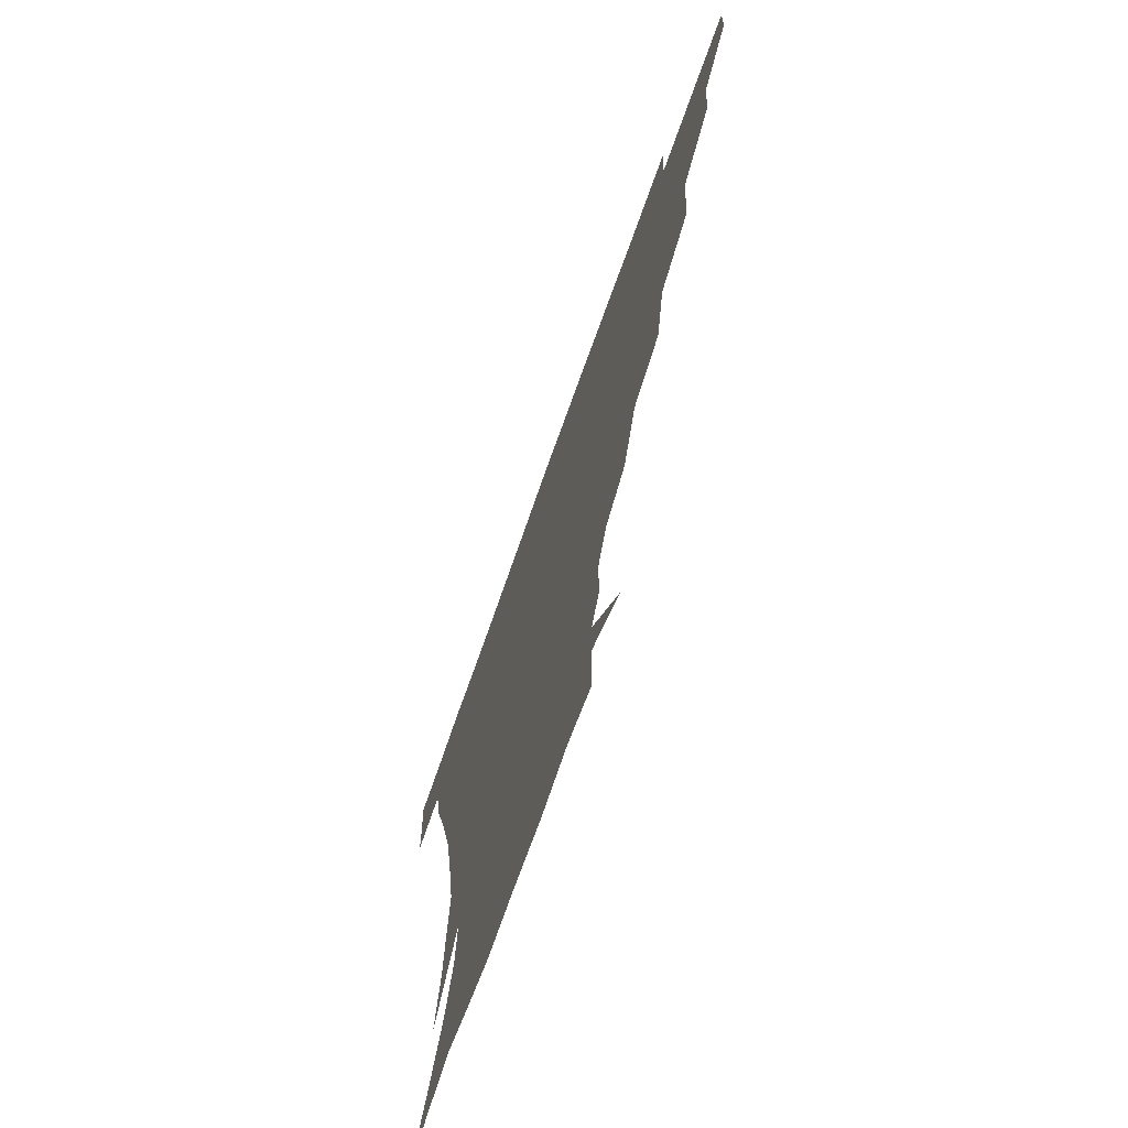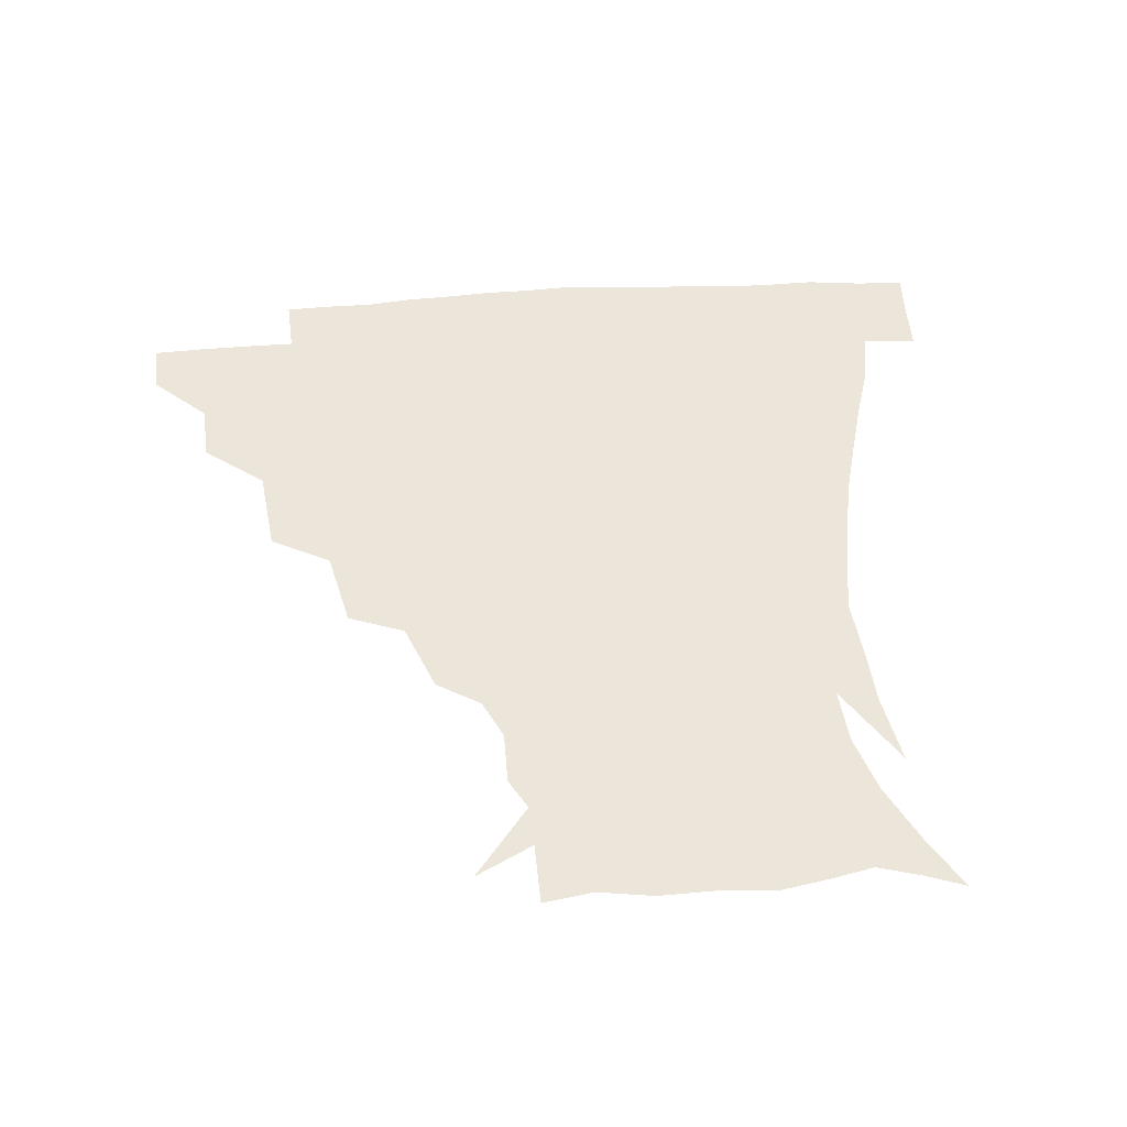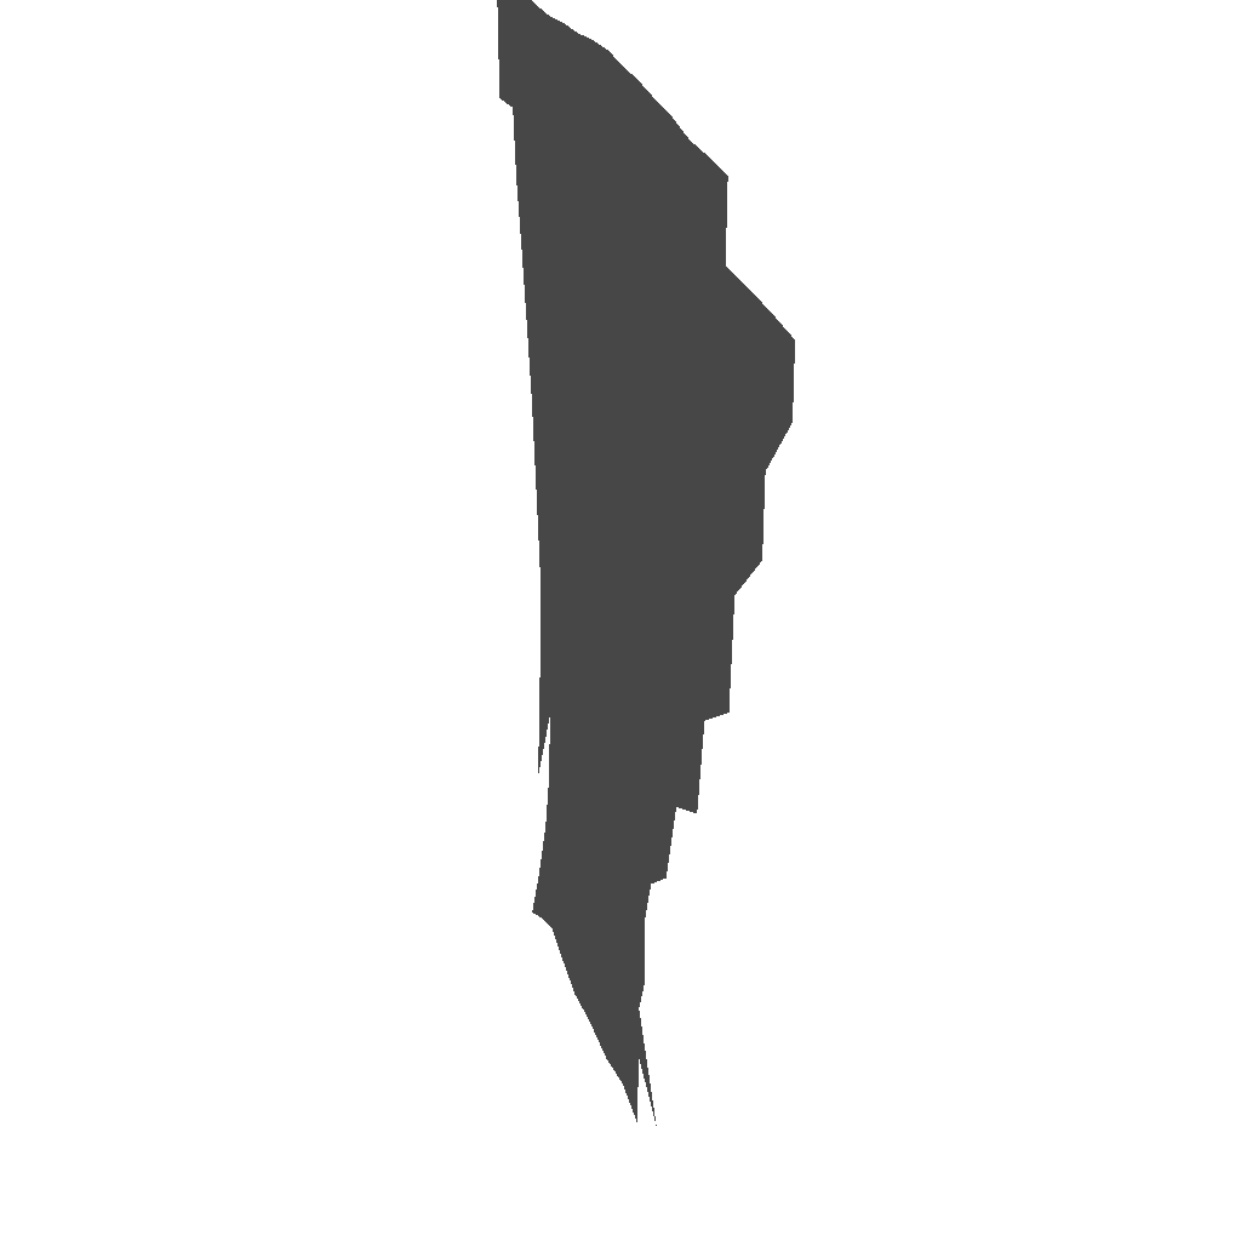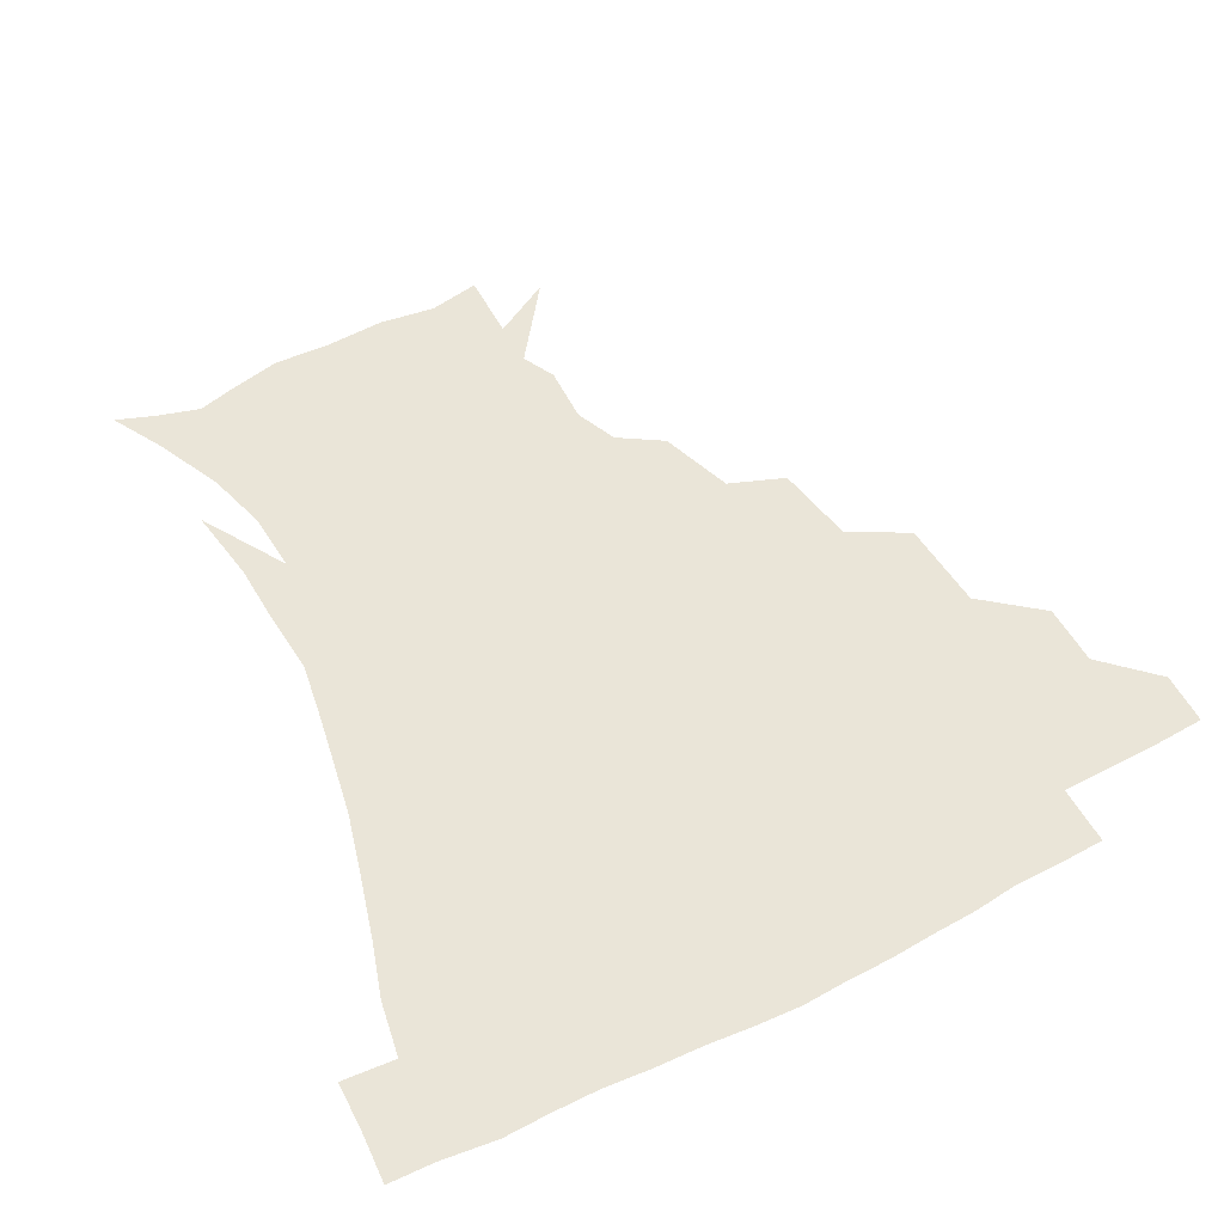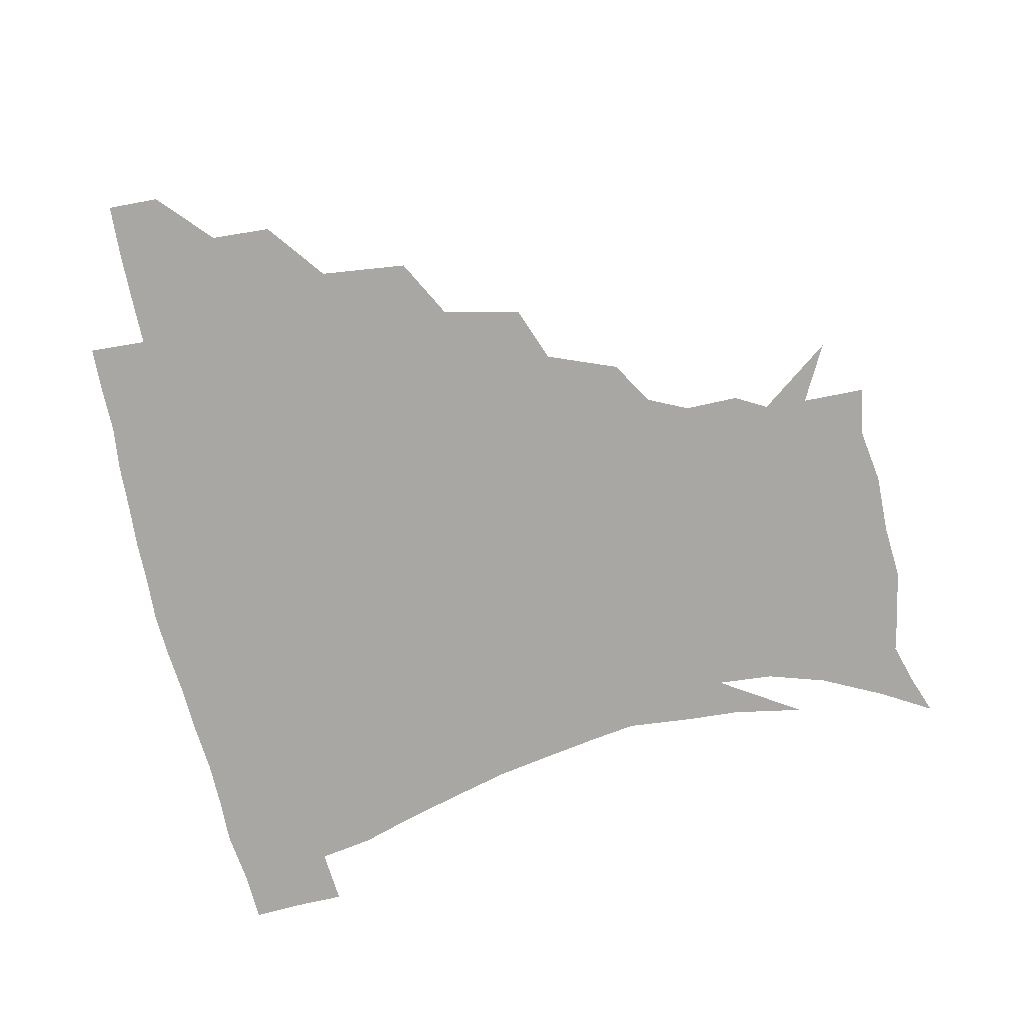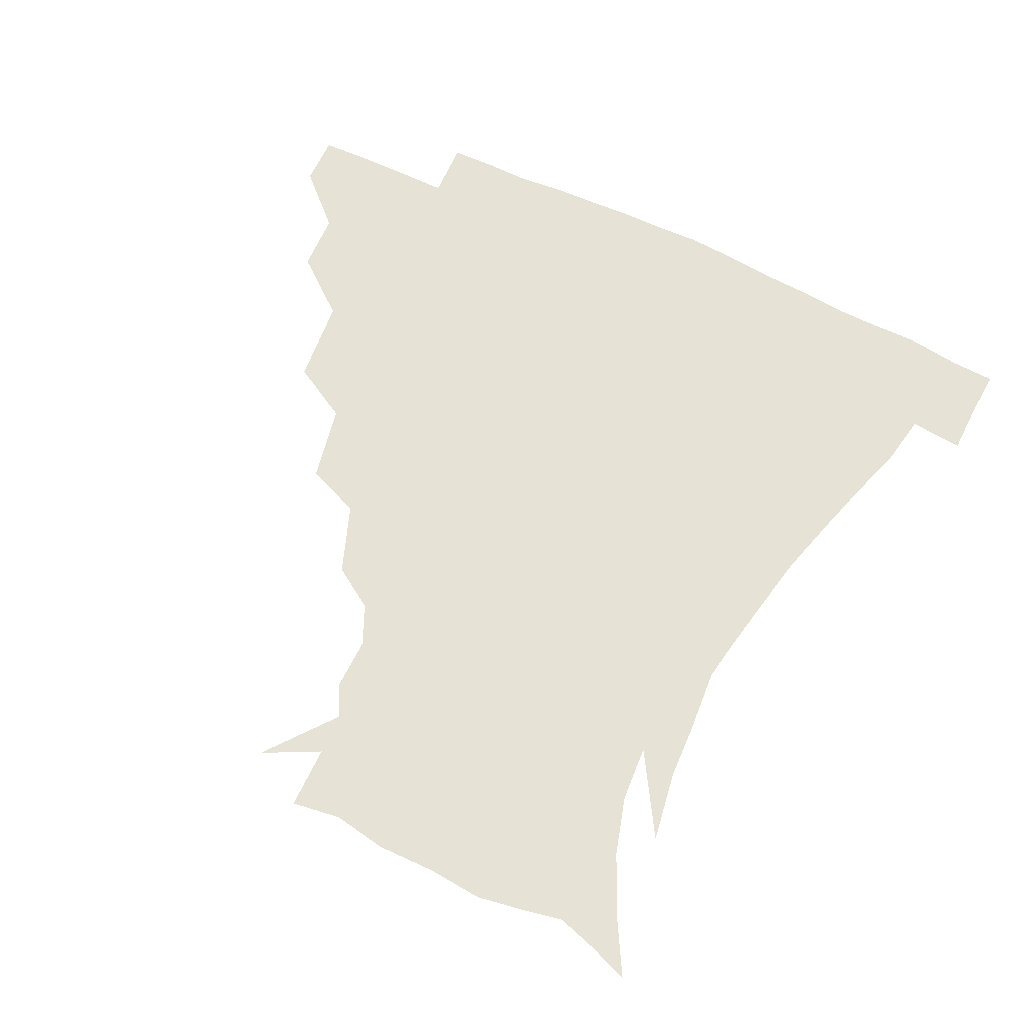
<metadata>
{"format":"obj","ext":"obj","renderer":"f3d","projection":"perspective","resolution":1024,"background":"white","views":[{"elev":-70.9,"azim":-109.5,"up":"+Y"},{"elev":48.1,"azim":-5.1,"up":"+Z"},{"elev":23.2,"azim":-103.9,"up":"+Y"},{"elev":59.6,"azim":152.1,"up":"+Z"},{"elev":-74.5,"azim":-78.0,"up":"+Z"},{"elev":63.8,"azim":26.0,"up":"+Z"}]}
</metadata>
<code>
v 451.5 344 0
v 451.1 360.3 0
v 469.5 308.9 0
v 468.5 328 0
v 468 344.7 0
v 467.1 360.9 0
v 491.5 265.9 0
v 488.5 293.7 0
v 486.2 313.3 0
v 484.8 329.9 0
v 483.7 345.4 0
v 483.4 361 0
v 515.6 230.3 0
v 510.4 255.5 0
v 505.3 276.2 0
v 503.3 299.9 0
v 501.6 316.2 0
v 500.1 331 0
v 499.4 345.9 0
v 498.9 360.9 0
v 498.1 379.2 0
v 541.9 200.8 0
v 533.4 223.4 0
v 526.3 241.4 0
v 523 268.4 0
v 519.7 285 0
v 517.6 301.6 0
v 516.1 317.4 0
v 515 332 0
v 514.2 346.2 0
v 513.3 361 0
v 512.2 379.6 0
v 561.6 161.8 0
v 561.8 179 0
v 555.8 192 0
v 548.2 214 0
v 542.5 235.1 0
v 538.8 256.7 0
v 536.1 275 0
v 534.2 290.2 0
v 532.1 303.9 0
v 530.6 318.1 0
v 529.6 332.2 0
v 529 346.8 0
v 527.9 362.6 0
v 526.9 379.4 0
v 549.4 128.5 0
v 567.1 151.6 0
v 569.7 169.9 0
v 567.6 187.3 0
v 562.1 205.2 0
v 557.3 220.9 0
v 553.1 243 0
v 551.2 261.7 0
v 549 277.7 0
v 547.7 291.4 0
v 547 306.2 0
v 545.8 319.4 0
v 544.5 333 0
v 544.2 347.1 0
v 542.8 362.8 0
v 541.4 380.8 0
v 567.7 138 0
v 576.8 156 0
v 578.1 179.6 0
v 575.3 194.6 0
v 570.8 211.7 0
v 567.8 229.5 0
v 564.7 247.3 0
v 563.7 266.7 0
v 561.8 278.1 0
v 561.5 293.3 0
v 561 307.1 0
v 560.6 320.3 0
v 561.2 333.6 0
v 558.8 347.9 0
v 557.8 362.2 0
v 555.8 381.2 0
v 568 117.7 0
v 582.7 143.6 0
v 587.2 163.1 0
v 586.7 182.8 0
v 583.9 201.1 0
v 581.1 217.1 0
v 578.8 236.5 0
v 577.5 251.2 0
v 576 268.2 0
v 575.4 280.3 0
v 575.6 295.2 0
v 574.8 307.5 0
v 574.3 319.8 0
v 574.6 333.9 0
v 573.1 348.1 0
v 572.2 361.8 0
v 569.9 381.9 0
v 583.9 120.1 0
v 594.9 144.8 0
v 596.9 166.6 0
v 596.5 185.1 0
v 593.7 202.2 0
v 591.7 219.1 0
v 590.2 236 0
v 589 254.2 0
v 588.6 268.1 0
v 588.8 281.2 0
v 588.9 296 0
v 588.3 307.5 0
v 588.5 320.7 0
v 588.8 334.1 0
v 587.3 348.6 0
v 586.2 363.3 0
v 584 381.9 0
v 601.2 117.2 0
v 607.1 146.2 0
v 606.9 166.9 0
v 606.1 187.6 0
v 603.7 205.7 0
v 602.4 221.4 0
v 601.8 240 0
v 601.3 253.8 0
v 601.4 267 0
v 601.7 282.4 0
v 602 295.9 0
v 602.7 308.7 0
v 602.5 321.1 0
v 602.5 334.3 0
v 601.6 348.9 0
v 600.7 363.8 0
v 598 382.4 0
v 620.4 117.5 0
v 618.6 148.1 0
v 617.4 168.1 0
v 615.8 189.4 0
v 614.2 206.1 0
v 613.2 222.6 0
v 612.9 239.7 0
v 613.2 253.3 0
v 614.1 268.8 0
v 614.6 282.7 0
v 615.4 295 0
v 616.3 309.2 0
v 616.8 322 0
v 616.5 335.2 0
v 615.9 349.1 0
v 616 363.1 0
v 612.6 381.5 0
v 637.6 116.1 0
v 630.1 147.1 0
v 627.5 168.8 0
v 625.3 190.4 0
v 624.7 206.9 0
v 624 222.4 0
v 624 238.5 0
v 625.2 251.8 0
v 626.3 267.1 0
v 627.1 280.8 0
v 628.5 294.5 0
v 629.6 308.1 0
v 630.8 322 0
v 631.7 334.8 0
v 631.7 348 0
v 632.1 361.2 0
v 627.9 379.9 0
v 653.1 118.8 0
v 641.8 145.9 0
v 637.3 168.4 0
v 635.1 188.6 0
v 634.8 205.4 0
v 634.7 220.2 0
v 635.1 234.8 0
v 636.2 249.8 0
v 637.7 266.4 0
v 639.3 279.2 0
v 641.1 295 0
v 643 308.2 0
v 644.4 321.4 0
v 645.6 334.4 0
v 646.7 347.6 0
v 646.1 361.4 0
v 642.9 379.1 0
v 665.7 121.4 0
v 654.5 142.6 0
v 647.5 165.4 0
v 645 184.7 0
v 644.8 201.6 0
v 645 216.6 0
v 645.7 231.1 0
v 646.8 246.2 0
v 648.3 263.9 0
v 650.8 278.7 0
v 653.2 292.2 0
v 655.6 307.5 0
v 657.8 320.5 0
v 659.6 333.9 0
v 661.1 347.2 0
v 660.4 361.4 0
v 658.6 377.6 0
v 679 117.4 0
v 668.1 136.7 0
v 659.1 159.1 0
v 655.9 176.9 0
v 655 194.9 0
v 654.9 210.7 0
v 655.3 226.6 0
v 656.5 242.5 0
v 658.5 258.9 0
v 661.2 274.8 0
v 664.4 292.2 0
v 667.8 304.5 0
v 670.8 319.1 0
v 673 332.6 0
v 675.2 346.7 0
v 674.4 362.3 0
v 673.6 377.3 0
v 691.5 112.6 0
v 682.1 129 0
v 672.4 149.3 0
v 666.8 168.1 0
v 665.5 186.3 0
v 664.5 203.3 0
v 664.5 219.8 0
v 665.9 233.9 0
v 668 251 0
v 670.8 268.3 0
v 674.2 286 0
v 678.9 299.3 0
v 683.1 316.6 0
v 686.5 331.3 0
v 688.5 345.9 0
v 689 361.5 0
v 688 377.4 0
v 682 159.7 0
v 678 182.8 0
v 677.1 199.7 0
v 675.3 221.4 0
v 677.6 236.2 0
v 680.5 252.9 0
v 684 271.7 0
v 688.8 289.7 0
v 694.4 309.8 0
v 699.8 327 0
v 702.8 344.4 0
v 704.8 360 0
v 706.3 375 0
v 720 342.7 0
v 720.2 359.2 0
v 721 374.3 0
f 4 5 1
f 1 5 2
f 5 6 2
f 8 9 3
f 3 9 4
f 9 10 4
f 4 10 5
f 10 11 5
f 5 11 6
f 11 12 6
f 14 15 7
f 7 15 8
f 15 16 8
f 8 16 9
f 16 17 9
f 9 17 10
f 17 18 10
f 10 18 11
f 18 19 11
f 11 19 12
f 19 20 12
f 23 24 13
f 13 24 14
f 24 25 14
f 14 25 15
f 25 26 15
f 15 26 16
f 26 27 16
f 16 27 17
f 27 28 17
f 17 28 18
f 28 29 18
f 18 29 19
f 29 30 19
f 19 30 20
f 30 31 20
f 20 31 21
f 31 32 21
f 35 36 22
f 22 36 23
f 36 37 23
f 23 37 24
f 37 38 24
f 24 38 25
f 38 39 25
f 25 39 26
f 39 40 26
f 26 40 27
f 40 41 27
f 27 41 28
f 41 42 28
f 28 42 29
f 42 43 29
f 29 43 30
f 43 44 30
f 30 44 31
f 44 45 31
f 31 45 32
f 45 46 32
f 48 49 33
f 33 49 34
f 49 50 34
f 34 50 35
f 50 51 35
f 35 51 36
f 51 52 36
f 36 52 37
f 52 53 37
f 37 53 38
f 53 54 38
f 38 54 39
f 54 55 39
f 39 55 40
f 55 56 40
f 40 56 41
f 56 57 41
f 41 57 42
f 57 58 42
f 42 58 43
f 58 59 43
f 43 59 44
f 59 60 44
f 44 60 45
f 60 61 45
f 45 61 46
f 61 62 46
f 47 63 48
f 63 64 48
f 48 64 49
f 64 65 49
f 49 65 50
f 65 66 50
f 50 66 51
f 66 67 51
f 51 67 52
f 67 68 52
f 52 68 53
f 68 69 53
f 53 69 54
f 69 70 54
f 54 70 55
f 70 71 55
f 55 71 56
f 71 72 56
f 56 72 57
f 72 73 57
f 57 73 58
f 73 74 58
f 58 74 59
f 74 75 59
f 59 75 60
f 75 76 60
f 60 76 61
f 76 77 61
f 61 77 62
f 77 78 62
f 79 80 63
f 63 80 64
f 80 81 64
f 64 81 65
f 81 82 65
f 65 82 66
f 82 83 66
f 66 83 67
f 83 84 67
f 67 84 68
f 84 85 68
f 68 85 69
f 85 86 69
f 69 86 70
f 86 87 70
f 70 87 71
f 87 88 71
f 71 88 72
f 88 89 72
f 72 89 73
f 89 90 73
f 73 90 74
f 90 91 74
f 74 91 75
f 91 92 75
f 75 92 76
f 92 93 76
f 76 93 77
f 93 94 77
f 77 94 78
f 94 95 78
f 79 96 80
f 96 97 80
f 80 97 81
f 97 98 81
f 81 98 82
f 98 99 82
f 82 99 83
f 99 100 83
f 83 100 84
f 100 101 84
f 84 101 85
f 101 102 85
f 85 102 86
f 102 103 86
f 86 103 87
f 103 104 87
f 87 104 88
f 104 105 88
f 88 105 89
f 105 106 89
f 89 106 90
f 106 107 90
f 90 107 91
f 107 108 91
f 91 108 92
f 108 109 92
f 92 109 93
f 109 110 93
f 93 110 94
f 110 111 94
f 94 111 95
f 111 112 95
f 96 113 97
f 113 114 97
f 97 114 98
f 114 115 98
f 98 115 99
f 115 116 99
f 99 116 100
f 116 117 100
f 100 117 101
f 117 118 101
f 101 118 102
f 118 119 102
f 102 119 103
f 119 120 103
f 103 120 104
f 120 121 104
f 104 121 105
f 121 122 105
f 105 122 106
f 122 123 106
f 106 123 107
f 123 124 107
f 107 124 108
f 124 125 108
f 108 125 109
f 125 126 109
f 109 126 110
f 126 127 110
f 110 127 111
f 127 128 111
f 111 128 112
f 128 129 112
f 113 130 114
f 130 131 114
f 114 131 115
f 131 132 115
f 115 132 116
f 132 133 116
f 116 133 117
f 133 134 117
f 117 134 118
f 134 135 118
f 118 135 119
f 135 136 119
f 119 136 120
f 136 137 120
f 120 137 121
f 137 138 121
f 121 138 122
f 138 139 122
f 122 139 123
f 139 140 123
f 123 140 124
f 140 141 124
f 124 141 125
f 141 142 125
f 125 142 126
f 142 143 126
f 126 143 127
f 143 144 127
f 127 144 128
f 144 145 128
f 128 145 129
f 145 146 129
f 130 147 131
f 147 148 131
f 131 148 132
f 148 149 132
f 132 149 133
f 149 150 133
f 133 150 134
f 150 151 134
f 134 151 135
f 151 152 135
f 135 152 136
f 152 153 136
f 136 153 137
f 153 154 137
f 137 154 138
f 154 155 138
f 138 155 139
f 155 156 139
f 139 156 140
f 156 157 140
f 140 157 141
f 157 158 141
f 141 158 142
f 158 159 142
f 142 159 143
f 159 160 143
f 143 160 144
f 160 161 144
f 144 161 145
f 161 162 145
f 145 162 146
f 162 163 146
f 147 164 148
f 164 165 148
f 148 165 149
f 165 166 149
f 149 166 150
f 166 167 150
f 150 167 151
f 167 168 151
f 151 168 152
f 168 169 152
f 152 169 153
f 169 170 153
f 153 170 154
f 170 171 154
f 154 171 155
f 171 172 155
f 155 172 156
f 172 173 156
f 156 173 157
f 173 174 157
f 157 174 158
f 174 175 158
f 158 175 159
f 175 176 159
f 159 176 160
f 176 177 160
f 160 177 161
f 177 178 161
f 161 178 162
f 178 179 162
f 162 179 163
f 179 180 163
f 164 181 165
f 181 182 165
f 165 182 166
f 182 183 166
f 166 183 167
f 183 184 167
f 167 184 168
f 184 185 168
f 168 185 169
f 185 186 169
f 169 186 170
f 186 187 170
f 170 187 171
f 187 188 171
f 171 188 172
f 188 189 172
f 172 189 173
f 189 190 173
f 173 190 174
f 190 191 174
f 174 191 175
f 191 192 175
f 175 192 176
f 192 193 176
f 176 193 177
f 193 194 177
f 177 194 178
f 194 195 178
f 178 195 179
f 195 196 179
f 179 196 180
f 196 197 180
f 181 198 182
f 198 199 182
f 182 199 183
f 199 200 183
f 183 200 184
f 200 201 184
f 184 201 185
f 201 202 185
f 185 202 186
f 202 203 186
f 186 203 187
f 203 204 187
f 187 204 188
f 204 205 188
f 188 205 189
f 205 206 189
f 189 206 190
f 206 207 190
f 190 207 191
f 207 208 191
f 191 208 192
f 208 209 192
f 192 209 193
f 209 210 193
f 193 210 194
f 210 211 194
f 194 211 195
f 211 212 195
f 195 212 196
f 212 213 196
f 196 213 197
f 213 214 197
f 198 215 199
f 215 216 199
f 199 216 200
f 216 217 200
f 200 217 201
f 217 218 201
f 201 218 202
f 218 219 202
f 202 219 203
f 219 220 203
f 203 220 204
f 220 221 204
f 204 221 205
f 221 222 205
f 205 222 206
f 222 223 206
f 206 223 207
f 223 224 207
f 207 224 208
f 224 225 208
f 208 225 209
f 225 226 209
f 209 226 210
f 226 227 210
f 210 227 211
f 227 228 211
f 211 228 212
f 228 229 212
f 212 229 213
f 229 230 213
f 213 230 214
f 230 231 214
f 219 232 220
f 232 233 220
f 220 233 221
f 233 234 221
f 221 234 222
f 234 235 222
f 222 235 223
f 235 236 223
f 223 236 224
f 236 237 224
f 224 237 225
f 237 238 225
f 225 238 226
f 238 239 226
f 226 239 227
f 239 240 227
f 227 240 228
f 240 241 228
f 228 241 229
f 241 242 229
f 229 242 230
f 242 243 230
f 230 243 231
f 243 244 231
f 242 245 243
f 245 246 243
f 243 246 244
f 246 247 244

</code>
